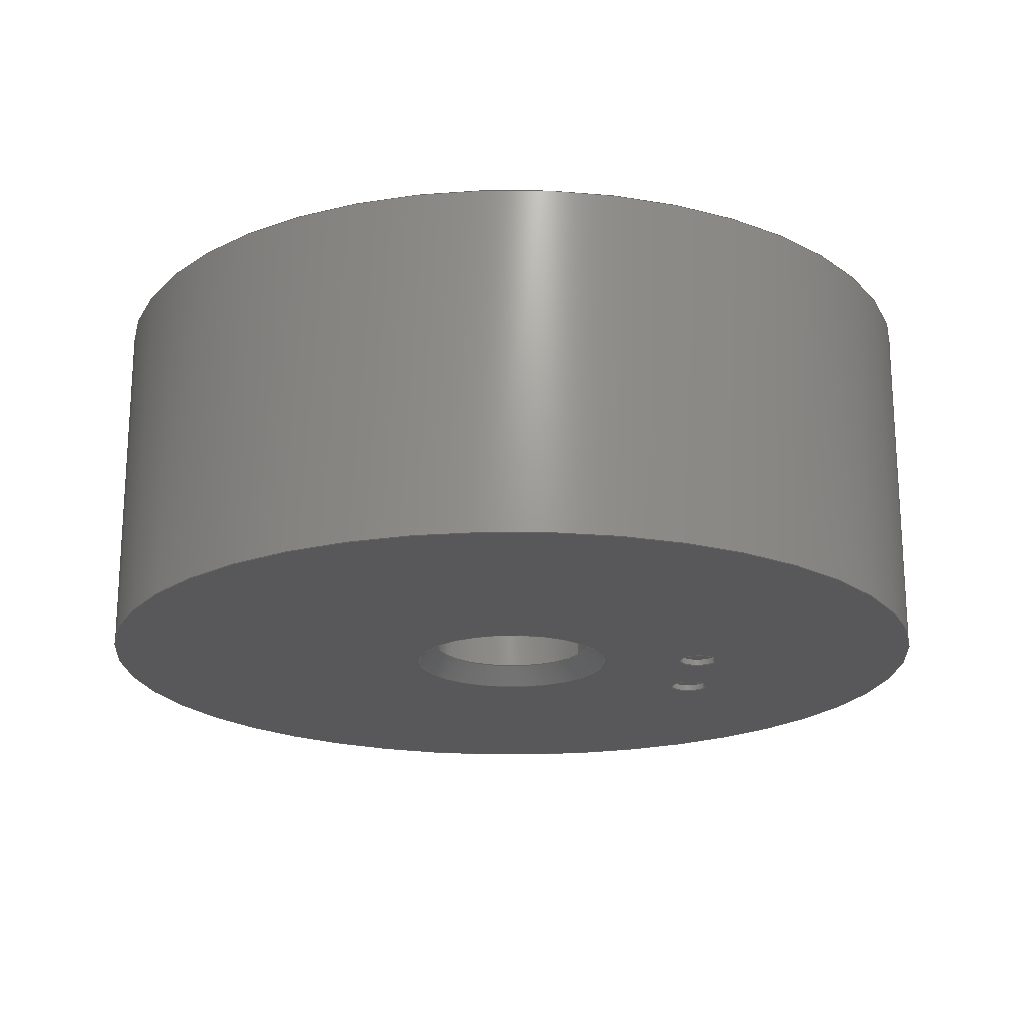
<metadata>
{"format":"step","ext":"step","renderer":"f3d","projection":"perspective","resolution":1024,"background":"white","views":[{"elev":-19.9,"azim":-26.3,"up":"+Z"}]}
</metadata>
<code>
ISO-10303-21;
DATA;
#1 = MECHANICAL_DESIGN_GEOMETRIC_PRESENTATION_REPRESENTATION( ' ', ( #7, #8, #9, #10, #11, #12, #13, #14, #15, #16, #17, #18, #19 ), #6 );
#2 = PRODUCT_DEFINITION_CONTEXT( '', #20, 'design' );
#3 = APPLICATION_PROTOCOL_DEFINITION( 'international standard', 'automotive_design', 2001, #20 );
#4 = PRODUCT_CATEGORY_RELATIONSHIP( 'NONE', 'NONE', #21, #22 );
#5 = SHAPE_DEFINITION_REPRESENTATION( #23, #24 );
#6 =  ( GEOMETRIC_REPRESENTATION_CONTEXT( 3 )GLOBAL_UNCERTAINTY_ASSIGNED_CONTEXT( ( #25 ) )GLOBAL_UNIT_ASSIGNED_CONTEXT( ( #26, #27, #28 ) )REPRESENTATION_CONTEXT( 'NONE', 'WORKSPACE' ) );
#7 = STYLED_ITEM( '', ( #29 ), #30 );
#8 = STYLED_ITEM( '', ( #31 ), #32 );
#9 = STYLED_ITEM( '', ( #33 ), #34 );
#10 = STYLED_ITEM( '', ( #35 ), #36 );
#11 = STYLED_ITEM( '', ( #37 ), #38 );
#12 = STYLED_ITEM( '', ( #39 ), #40 );
#13 = STYLED_ITEM( '', ( #41 ), #42 );
#14 = STYLED_ITEM( '', ( #43 ), #44 );
#15 = STYLED_ITEM( '', ( #45 ), #46 );
#16 = STYLED_ITEM( '', ( #47 ), #48 );
#17 = STYLED_ITEM( '', ( #49 ), #50 );
#18 = STYLED_ITEM( '', ( #51 ), #52 );
#19 = STYLED_ITEM( '', ( #53 ), #54 );
#20 = APPLICATION_CONTEXT( 'core data for automotive mechanical design processes' );
#21 = PRODUCT_CATEGORY( 'part', 'NONE' );
#22 = PRODUCT_RELATED_PRODUCT_CATEGORY( 'detail', ' ', ( #55 ) );
#23 = PRODUCT_DEFINITION_SHAPE( 'NONE', 'NONE', #56 );
#24 = ADVANCED_BREP_SHAPE_REPRESENTATION( 'Part 1', ( #57, #58 ), #6 );
#25 = UNCERTAINTY_MEASURE_WITH_UNIT( LENGTH_MEASURE( 1e-17 ), #26, '', '' );
#26 =  ( CONVERSION_BASED_UNIT( 'METRE', #59 )LENGTH_UNIT(  )NAMED_UNIT( #60 ) );
#27 =  ( NAMED_UNIT( #61 )PLANE_ANGLE_UNIT(  )SI_UNIT( $, .RADIAN. ) );
#28 =  ( NAMED_UNIT( #61 )SI_UNIT( $, .STERADIAN. )SOLID_ANGLE_UNIT(  ) );
#29 = PRESENTATION_STYLE_ASSIGNMENT( ( #62 ) );
#30 = ADVANCED_FACE( '', ( #63, #64 ), #65, .F. );
#31 = PRESENTATION_STYLE_ASSIGNMENT( ( #66 ) );
#32 = ADVANCED_FACE( '', ( #67, #68 ), #69, .F. );
#33 = PRESENTATION_STYLE_ASSIGNMENT( ( #70 ) );
#34 = ADVANCED_FACE( '', ( #71 ), #72, .T. );
#35 = PRESENTATION_STYLE_ASSIGNMENT( ( #73 ) );
#36 = ADVANCED_FACE( '', ( #74, #75 ), #76, .F. );
#37 = PRESENTATION_STYLE_ASSIGNMENT( ( #77 ) );
#38 = ADVANCED_FACE( '', ( #78, #79 ), #80, .F. );
#39 = PRESENTATION_STYLE_ASSIGNMENT( ( #81 ) );
#40 = ADVANCED_FACE( '', ( #82 ), #83, .T. );
#41 = PRESENTATION_STYLE_ASSIGNMENT( ( #84 ) );
#42 = ADVANCED_FACE( '', ( #85, #86 ), #87, .F. );
#43 = PRESENTATION_STYLE_ASSIGNMENT( ( #88 ) );
#44 = ADVANCED_FACE( '', ( #89, #90 ), #91, .T. );
#45 = PRESENTATION_STYLE_ASSIGNMENT( ( #92 ) );
#46 = ADVANCED_FACE( '', ( #93, #94, #95, #96 ), #97, .F. );
#47 = PRESENTATION_STYLE_ASSIGNMENT( ( #98 ) );
#48 = ADVANCED_FACE( '', ( #99, #100 ), #101, .F. );
#49 = PRESENTATION_STYLE_ASSIGNMENT( ( #102 ) );
#50 = ADVANCED_FACE( '', ( #103, #104 ), #105, .T. );
#51 = PRESENTATION_STYLE_ASSIGNMENT( ( #106 ) );
#52 = ADVANCED_FACE( '', ( #107, #108 ), #109, .T. );
#53 = PRESENTATION_STYLE_ASSIGNMENT( ( #110 ) );
#54 = ADVANCED_FACE( '', ( #111, #112 ), #113, .F. );
#55 = PRODUCT( 'Part 1', 'Part 1', 'PART-Part 1-DESC', ( #114 ) );
#56 = PRODUCT_DEFINITION( 'NONE', 'NONE', #115, #2 );
#57 = MANIFOLD_SOLID_BREP( 'Part 1', #116 );
#58 = AXIS2_PLACEMENT_3D( '', #117, #118, #119 );
#59 = LENGTH_MEASURE_WITH_UNIT( LENGTH_MEASURE( 1 ), #120 );
#60 = DIMENSIONAL_EXPONENTS( 1, 0, 0, 0, 0, 0, 0 );
#61 = DIMENSIONAL_EXPONENTS( 0, 0, 0, 0, 0, 0, 0 );
#62 = SURFACE_STYLE_USAGE( .BOTH., #121 );
#63 = FACE_OUTER_BOUND( '', #122, .T. );
#64 = FACE_BOUND( '', #123, .T. );
#65 = CONICAL_SURFACE( '', #124, 0.003302, 0.7854 );
#66 = SURFACE_STYLE_USAGE( .BOTH., #125 );
#67 = FACE_OUTER_BOUND( '', #126, .T. );
#68 = FACE_BOUND( '', #127, .T. );
#69 = CONICAL_SURFACE( '', #128, 0.003302, 0.7854 );
#70 = SURFACE_STYLE_USAGE( .BOTH., #129 );
#71 = FACE_OUTER_BOUND( '', #130, .T. );
#72 = PLANE( '', #131 );
#73 = SURFACE_STYLE_USAGE( .BOTH., #132 );
#74 = FACE_OUTER_BOUND( '', #133, .T. );
#75 = FACE_OUTER_BOUND( '', #134, .T. );
#76 = CYLINDRICAL_SURFACE( '', #135, 0.0127 );
#77 = SURFACE_STYLE_USAGE( .BOTH., #136 );
#78 = FACE_OUTER_BOUND( '', #137, .T. );
#79 = FACE_OUTER_BOUND( '', #138, .T. );
#80 = CYLINDRICAL_SURFACE( '', #139, 0.003302 );
#81 = SURFACE_STYLE_USAGE( .BOTH., #140 );
#82 = FACE_OUTER_BOUND( '', #141, .T. );
#83 = PLANE( '', #142 );
#84 = SURFACE_STYLE_USAGE( .BOTH., #143 );
#85 = FACE_OUTER_BOUND( '', #144, .T. );
#86 = FACE_OUTER_BOUND( '', #145, .T. );
#87 = CYLINDRICAL_SURFACE( '', #146, 0.0007836 );
#88 = SURFACE_STYLE_USAGE( .BOTH., #147 );
#89 = FACE_OUTER_BOUND( '', #148, .T. );
#90 = FACE_OUTER_BOUND( '', #149, .T. );
#91 = CYLINDRICAL_SURFACE( '', #150, 0.01715 );
#92 = SURFACE_STYLE_USAGE( .BOTH., #151 );
#93 = FACE_BOUND( '', #152, .T. );
#94 = FACE_BOUND( '', #153, .T. );
#95 = FACE_BOUND( '', #154, .T. );
#96 = FACE_OUTER_BOUND( '', #155, .T. );
#97 = PLANE( '', #156 );
#98 = SURFACE_STYLE_USAGE( .BOTH., #157 );
#99 = FACE_OUTER_BOUND( '', #158, .T. );
#100 = FACE_BOUND( '', #159, .T. );
#101 = CONICAL_SURFACE( '', #160, 0.0127, 0.7854 );
#102 = SURFACE_STYLE_USAGE( .BOTH., #161 );
#103 = FACE_BOUND( '', #162, .T. );
#104 = FACE_OUTER_BOUND( '', #163, .T. );
#105 = PLANE( '', #164 );
#106 = SURFACE_STYLE_USAGE( .BOTH., #165 );
#107 = FACE_BOUND( '', #166, .T. );
#108 = FACE_OUTER_BOUND( '', #167, .T. );
#109 = PLANE( '', #168 );
#110 = SURFACE_STYLE_USAGE( .BOTH., #169 );
#111 = FACE_OUTER_BOUND( '', #170, .T. );
#112 = FACE_OUTER_BOUND( '', #171, .T. );
#113 = CYLINDRICAL_SURFACE( '', #172, 0.0007717 );
#114 = PRODUCT_CONTEXT( '', #20, 'mechanical' );
#115 = PRODUCT_DEFINITION_FORMATION_WITH_SPECIFIED_SOURCE( ' ', 'NONE', #55, .NOT_KNOWN. );
#116 = CLOSED_SHELL( '', ( #42, #46, #44, #52, #32, #30, #48, #38, #50, #36, #34, #54, #40 ) );
#117 = CARTESIAN_POINT( '', ( 0, 0, 0 ) );
#118 = DIRECTION( '', ( 0, 0, 1 ) );
#119 = DIRECTION( '', ( 1, 0, 0 ) );
#120 =  ( LENGTH_UNIT(  )NAMED_UNIT( #60 )SI_UNIT( $, .METRE. ) );
#121 = SURFACE_SIDE_STYLE( '', ( #173 ) );
#122 = EDGE_LOOP( '', ( #174 ) );
#123 = EDGE_LOOP( '', ( #175 ) );
#124 = AXIS2_PLACEMENT_3D( '', #176, #177, #178 );
#125 = SURFACE_SIDE_STYLE( '', ( #179 ) );
#126 = EDGE_LOOP( '', ( #180 ) );
#127 = EDGE_LOOP( '', ( #181 ) );
#128 = AXIS2_PLACEMENT_3D( '', #182, #183, #184 );
#129 = SURFACE_SIDE_STYLE( '', ( #185 ) );
#130 = EDGE_LOOP( '', ( #186 ) );
#131 = AXIS2_PLACEMENT_3D( '', #187, #188, #189 );
#132 = SURFACE_SIDE_STYLE( '', ( #190 ) );
#133 = EDGE_LOOP( '', ( #191 ) );
#134 = EDGE_LOOP( '', ( #192 ) );
#135 = AXIS2_PLACEMENT_3D( '', #193, #194, #195 );
#136 = SURFACE_SIDE_STYLE( '', ( #196 ) );
#137 = EDGE_LOOP( '', ( #197 ) );
#138 = EDGE_LOOP( '', ( #198 ) );
#139 = AXIS2_PLACEMENT_3D( '', #199, #200, #201 );
#140 = SURFACE_SIDE_STYLE( '', ( #202 ) );
#141 = EDGE_LOOP( '', ( #203 ) );
#142 = AXIS2_PLACEMENT_3D( '', #204, #205, #206 );
#143 = SURFACE_SIDE_STYLE( '', ( #207 ) );
#144 = EDGE_LOOP( '', ( #208 ) );
#145 = EDGE_LOOP( '', ( #209 ) );
#146 = AXIS2_PLACEMENT_3D( '', #210, #211, #212 );
#147 = SURFACE_SIDE_STYLE( '', ( #213 ) );
#148 = EDGE_LOOP( '', ( #214 ) );
#149 = EDGE_LOOP( '', ( #215 ) );
#150 = AXIS2_PLACEMENT_3D( '', #216, #217, #218 );
#151 = SURFACE_SIDE_STYLE( '', ( #219 ) );
#152 = EDGE_LOOP( '', ( #220 ) );
#153 = EDGE_LOOP( '', ( #221 ) );
#154 = EDGE_LOOP( '', ( #222 ) );
#155 = EDGE_LOOP( '', ( #223 ) );
#156 = AXIS2_PLACEMENT_3D( '', #224, #225, #226 );
#157 = SURFACE_SIDE_STYLE( '', ( #227 ) );
#158 = EDGE_LOOP( '', ( #228 ) );
#159 = EDGE_LOOP( '', ( #229 ) );
#160 = AXIS2_PLACEMENT_3D( '', #230, #231, #232 );
#161 = SURFACE_SIDE_STYLE( '', ( #233 ) );
#162 = EDGE_LOOP( '', ( #234 ) );
#163 = EDGE_LOOP( '', ( #235 ) );
#164 = AXIS2_PLACEMENT_3D( '', #236, #237, #238 );
#165 = SURFACE_SIDE_STYLE( '', ( #239 ) );
#166 = EDGE_LOOP( '', ( #240 ) );
#167 = EDGE_LOOP( '', ( #241 ) );
#168 = AXIS2_PLACEMENT_3D( '', #242, #243, #244 );
#169 = SURFACE_SIDE_STYLE( '', ( #245 ) );
#170 = EDGE_LOOP( '', ( #246 ) );
#171 = EDGE_LOOP( '', ( #247 ) );
#172 = AXIS2_PLACEMENT_3D( '', #248, #249, #250 );
#173 = SURFACE_STYLE_FILL_AREA( #251 );
#174 = ORIENTED_EDGE( '', *, *, #252, .F. );
#175 = ORIENTED_EDGE( '', *, *, #253, .F. );
#176 = CARTESIAN_POINT( '', ( 0, 0, 0.000762 ) );
#177 = DIRECTION( '', ( -0, 0, -1 ) );
#178 = DIRECTION( '', ( -1, 0, 0 ) );
#179 = SURFACE_STYLE_FILL_AREA( #254 );
#180 = ORIENTED_EDGE( '', *, *, #255, .F. );
#181 = ORIENTED_EDGE( '', *, *, #256, .F. );
#182 = CARTESIAN_POINT( '', ( 0, 0, 0.008108 ) );
#183 = DIRECTION( '', ( -0, -0, 1 ) );
#184 = DIRECTION( '', ( 1, 0, 0 ) );
#185 = SURFACE_STYLE_FILL_AREA( #257 );
#186 = ORIENTED_EDGE( '', *, *, #258, .T. );
#187 = CARTESIAN_POINT( '', ( 0, 0, 0.000254 ) );
#188 = DIRECTION( '', ( 0, 0, -1 ) );
#189 = DIRECTION( '', ( 1, 0, 0 ) );
#190 = SURFACE_STYLE_FILL_AREA( #259 );
#191 = ORIENTED_EDGE( '', *, *, #260, .T. );
#192 = ORIENTED_EDGE( '', *, *, #261, .F. );
#193 = CARTESIAN_POINT( '', ( 0, 0, 0.00887 ) );
#194 = DIRECTION( '', ( -0, -0, -1 ) );
#195 = DIRECTION( '', ( 1, 0, 0 ) );
#196 = SURFACE_STYLE_FILL_AREA( #262 );
#197 = ORIENTED_EDGE( '', *, *, #256, .T. );
#198 = ORIENTED_EDGE( '', *, *, #253, .T. );
#199 = CARTESIAN_POINT( '', ( 0, 0, 0.05048 ) );
#200 = DIRECTION( '', ( -0, -0, 1 ) );
#201 = DIRECTION( '', ( -1, 0, 0 ) );
#202 = SURFACE_STYLE_FILL_AREA( #263 );
#203 = ORIENTED_EDGE( '', *, *, #264, .T. );
#204 = CARTESIAN_POINT( '', ( 0, 0, 0.000254 ) );
#205 = DIRECTION( '', ( 0, 0, -1 ) );
#206 = DIRECTION( '', ( 1, 0, 0 ) );
#207 = SURFACE_STYLE_FILL_AREA( #265 );
#208 = ORIENTED_EDGE( '', *, *, #264, .F. );
#209 = ORIENTED_EDGE( '', *, *, #266, .T. );
#210 = CARTESIAN_POINT( '', ( 0.007185, -0.003837, 0.000254 ) );
#211 = DIRECTION( '', ( -0, -0, 1 ) );
#212 = DIRECTION( '', ( -1, 0, 0 ) );
#213 = SURFACE_STYLE_FILL_AREA( #267 );
#214 = ORIENTED_EDGE( '', *, *, #268, .F. );
#215 = ORIENTED_EDGE( '', *, *, #269, .T. );
#216 = CARTESIAN_POINT( '', ( 0, 0, 0.01397 ) );
#217 = DIRECTION( '', ( -0, -0, 1 ) );
#218 = DIRECTION( '', ( -1, 0, 0 ) );
#219 = SURFACE_STYLE_FILL_AREA( #270 );
#220 = ORIENTED_EDGE( '', *, *, #266, .F. );
#221 = ORIENTED_EDGE( '', *, *, #271, .F. );
#222 = ORIENTED_EDGE( '', *, *, #252, .T. );
#223 = ORIENTED_EDGE( '', *, *, #269, .F. );
#224 = CARTESIAN_POINT( '', ( 0, 0, 0 ) );
#225 = DIRECTION( '', ( 0, 0, 1 ) );
#226 = DIRECTION( '', ( 1, 0, 0 ) );
#227 = SURFACE_STYLE_FILL_AREA( #272 );
#228 = ORIENTED_EDGE( '', *, *, #273, .F. );
#229 = ORIENTED_EDGE( '', *, *, #260, .F. );
#230 = CARTESIAN_POINT( '', ( 0, 0, 0.01372 ) );
#231 = DIRECTION( '', ( -0, -0, 1 ) );
#232 = DIRECTION( '', ( 1, 0, 0 ) );
#233 = SURFACE_STYLE_FILL_AREA( #274 );
#234 = ORIENTED_EDGE( '', *, *, #255, .T. );
#235 = ORIENTED_EDGE( '', *, *, #261, .T. );
#236 = CARTESIAN_POINT( '', ( 0, 0, 0.00887 ) );
#237 = DIRECTION( '', ( 0, 0, 1 ) );
#238 = DIRECTION( '', ( 1, 0, 0 ) );
#239 = SURFACE_STYLE_FILL_AREA( #275 );
#240 = ORIENTED_EDGE( '', *, *, #273, .T. );
#241 = ORIENTED_EDGE( '', *, *, #268, .T. );
#242 = CARTESIAN_POINT( '', ( 0, 0, 0.01397 ) );
#243 = DIRECTION( '', ( 0, 0, 1 ) );
#244 = DIRECTION( '', ( 1, 0, 0 ) );
#245 = SURFACE_STYLE_FILL_AREA( #276 );
#246 = ORIENTED_EDGE( '', *, *, #258, .F. );
#247 = ORIENTED_EDGE( '', *, *, #271, .T. );
#248 = CARTESIAN_POINT( '', ( 0.008994, 0, 0.000254 ) );
#249 = DIRECTION( '', ( -0, -0, 1 ) );
#250 = DIRECTION( '', ( -1, 0, 0 ) );
#251 = FILL_AREA_STYLE( '', ( #277 ) );
#252 = EDGE_CURVE( '', #278, #278, #279, .T. );
#253 = EDGE_CURVE( '', #280, #280, #281, .F. );
#254 = FILL_AREA_STYLE( '', ( #282 ) );
#255 = EDGE_CURVE( '', #283, #283, #284, .F. );
#256 = EDGE_CURVE( '', #285, #285, #286, .T. );
#257 = FILL_AREA_STYLE( '', ( #287 ) );
#258 = EDGE_CURVE( '', #288, #288, #289, .T. );
#259 = FILL_AREA_STYLE( '', ( #290 ) );
#260 = EDGE_CURVE( '', #291, #291, #292, .T. );
#261 = EDGE_CURVE( '', #293, #293, #294, .T. );
#262 = FILL_AREA_STYLE( '', ( #295 ) );
#263 = FILL_AREA_STYLE( '', ( #296 ) );
#264 = EDGE_CURVE( '', #297, #297, #298, .T. );
#265 = FILL_AREA_STYLE( '', ( #299 ) );
#266 = EDGE_CURVE( '', #300, #300, #301, .T. );
#267 = FILL_AREA_STYLE( '', ( #302 ) );
#268 = EDGE_CURVE( '', #303, #303, #304, .T. );
#269 = EDGE_CURVE( '', #305, #305, #306, .T. );
#270 = FILL_AREA_STYLE( '', ( #307 ) );
#271 = EDGE_CURVE( '', #308, #308, #309, .T. );
#272 = FILL_AREA_STYLE( '', ( #310 ) );
#273 = EDGE_CURVE( '', #311, #311, #312, .F. );
#274 = FILL_AREA_STYLE( '', ( #313 ) );
#275 = FILL_AREA_STYLE( '', ( #314 ) );
#276 = FILL_AREA_STYLE( '', ( #315 ) );
#277 = FILL_AREA_STYLE_COLOUR( '', #316 );
#278 = VERTEX_POINT( '', #317 );
#279 = CIRCLE( '', #318, 0.004064 );
#280 = VERTEX_POINT( '', #319 );
#281 = CIRCLE( '', #320, 0.003302 );
#282 = FILL_AREA_STYLE_COLOUR( '', #321 );
#283 = VERTEX_POINT( '', #322 );
#284 = CIRCLE( '', #323, 0.004064 );
#285 = VERTEX_POINT( '', #324 );
#286 = CIRCLE( '', #325, 0.003302 );
#287 = FILL_AREA_STYLE_COLOUR( '', #326 );
#288 = VERTEX_POINT( '', #327 );
#289 = CIRCLE( '', #328, 0.0007717 );
#290 = FILL_AREA_STYLE_COLOUR( '', #329 );
#291 = VERTEX_POINT( '', #330 );
#292 = CIRCLE( '', #331, 0.0127 );
#293 = VERTEX_POINT( '', #332 );
#294 = CIRCLE( '', #333, 0.0127 );
#295 = FILL_AREA_STYLE_COLOUR( '', #334 );
#296 = FILL_AREA_STYLE_COLOUR( '', #335 );
#297 = VERTEX_POINT( '', #336 );
#298 = CIRCLE( '', #337, 0.0007836 );
#299 = FILL_AREA_STYLE_COLOUR( '', #338 );
#300 = VERTEX_POINT( '', #339 );
#301 = CIRCLE( '', #340, 0.0007836 );
#302 = FILL_AREA_STYLE_COLOUR( '', #341 );
#303 = VERTEX_POINT( '', #342 );
#304 = CIRCLE( '', #343, 0.01715 );
#305 = VERTEX_POINT( '', #344 );
#306 = CIRCLE( '', #345, 0.01715 );
#307 = FILL_AREA_STYLE_COLOUR( '', #346 );
#308 = VERTEX_POINT( '', #347 );
#309 = CIRCLE( '', #348, 0.0007717 );
#310 = FILL_AREA_STYLE_COLOUR( '', #349 );
#311 = VERTEX_POINT( '', #350 );
#312 = CIRCLE( '', #351, 0.01295 );
#313 = FILL_AREA_STYLE_COLOUR( '', #352 );
#314 = FILL_AREA_STYLE_COLOUR( '', #353 );
#315 = FILL_AREA_STYLE_COLOUR( '', #354 );
#316 = COLOUR_RGB( '', 0.5608, 0.898, 0.1529 );
#317 = CARTESIAN_POINT( '', ( 0.004064, 0, 0 ) );
#318 = AXIS2_PLACEMENT_3D( '', #355, #356, #357 );
#319 = CARTESIAN_POINT( '', ( 0.003302, 0, 0.000762 ) );
#320 = AXIS2_PLACEMENT_3D( '', #358, #359, #360 );
#321 = COLOUR_RGB( '', 0.5608, 0.898, 0.1529 );
#322 = CARTESIAN_POINT( '', ( 0.004064, 0, 0.00887 ) );
#323 = AXIS2_PLACEMENT_3D( '', #361, #362, #363 );
#324 = CARTESIAN_POINT( '', ( 0.003302, 0, 0.008108 ) );
#325 = AXIS2_PLACEMENT_3D( '', #364, #365, #366 );
#326 = COLOUR_RGB( '', 0.5608, 0.898, 0.1529 );
#327 = CARTESIAN_POINT( '', ( 0.009766, 0, 0.000254 ) );
#328 = AXIS2_PLACEMENT_3D( '', #367, #368, #369 );
#329 = COLOUR_RGB( '', 0.5608, 0.898, 0.1529 );
#330 = CARTESIAN_POINT( '', ( 0.0127, 0, 0.01372 ) );
#331 = AXIS2_PLACEMENT_3D( '', #370, #371, #372 );
#332 = CARTESIAN_POINT( '', ( 0.0127, 0, 0.00887 ) );
#333 = AXIS2_PLACEMENT_3D( '', #373, #374, #375 );
#334 = COLOUR_RGB( '', 0.5608, 0.898, 0.1529 );
#335 = COLOUR_RGB( '', 0.5608, 0.898, 0.1529 );
#336 = CARTESIAN_POINT( '', ( 0.007969, -0.003837, 0.000254 ) );
#337 = AXIS2_PLACEMENT_3D( '', #376, #377, #378 );
#338 = COLOUR_RGB( '', 0.5608, 0.898, 0.1529 );
#339 = CARTESIAN_POINT( '', ( 0.007969, -0.003837, 0 ) );
#340 = AXIS2_PLACEMENT_3D( '', #379, #380, #381 );
#341 = COLOUR_RGB( '', 0.5608, 0.898, 0.1529 );
#342 = CARTESIAN_POINT( '', ( 0.01715, 0, 0.01397 ) );
#343 = AXIS2_PLACEMENT_3D( '', #382, #383, #384 );
#344 = CARTESIAN_POINT( '', ( 0.01715, 0, 0 ) );
#345 = AXIS2_PLACEMENT_3D( '', #385, #386, #387 );
#346 = COLOUR_RGB( '', 0.5608, 0.898, 0.1529 );
#347 = CARTESIAN_POINT( '', ( 0.009766, 0, 0 ) );
#348 = AXIS2_PLACEMENT_3D( '', #388, #389, #390 );
#349 = COLOUR_RGB( '', 0.5608, 0.898, 0.1529 );
#350 = CARTESIAN_POINT( '', ( 0.01295, 0, 0.01397 ) );
#351 = AXIS2_PLACEMENT_3D( '', #391, #392, #393 );
#352 = COLOUR_RGB( '', 0.5608, 0.898, 0.1529 );
#353 = COLOUR_RGB( '', 0.5608, 0.898, 0.1529 );
#354 = COLOUR_RGB( '', 0.5608, 0.898, 0.1529 );
#355 = CARTESIAN_POINT( '', ( 0, 0, 0 ) );
#356 = DIRECTION( '', ( 0, 0, 1 ) );
#357 = DIRECTION( '', ( 1, 0, 0 ) );
#358 = CARTESIAN_POINT( '', ( 0, 0, 0.000762 ) );
#359 = DIRECTION( '', ( 0, 0, 1 ) );
#360 = DIRECTION( '', ( 1, 0, 0 ) );
#361 = CARTESIAN_POINT( '', ( 0, 0, 0.00887 ) );
#362 = DIRECTION( '', ( 0, 0, 1 ) );
#363 = DIRECTION( '', ( 1, 0, 0 ) );
#364 = CARTESIAN_POINT( '', ( 0, 0, 0.008108 ) );
#365 = DIRECTION( '', ( 0, 0, 1 ) );
#366 = DIRECTION( '', ( 1, 0, 0 ) );
#367 = CARTESIAN_POINT( '', ( 0.008994, 0, 0.000254 ) );
#368 = DIRECTION( '', ( 0, 0, -1 ) );
#369 = DIRECTION( '', ( 1, 0, 0 ) );
#370 = CARTESIAN_POINT( '', ( 0, 0, 0.01372 ) );
#371 = DIRECTION( '', ( 0, 0, 1 ) );
#372 = DIRECTION( '', ( 1, 0, 0 ) );
#373 = CARTESIAN_POINT( '', ( 0, 0, 0.00887 ) );
#374 = DIRECTION( '', ( 0, 0, 1 ) );
#375 = DIRECTION( '', ( 1, 0, 0 ) );
#376 = CARTESIAN_POINT( '', ( 0.007185, -0.003837, 0.000254 ) );
#377 = DIRECTION( '', ( 0, 0, -1 ) );
#378 = DIRECTION( '', ( 1, 0, 0 ) );
#379 = CARTESIAN_POINT( '', ( 0.007185, -0.003837, 0 ) );
#380 = DIRECTION( '', ( 0, 0, -1 ) );
#381 = DIRECTION( '', ( 1, 0, 0 ) );
#382 = CARTESIAN_POINT( '', ( 0, 0, 0.01397 ) );
#383 = DIRECTION( '', ( 0, 0, 1 ) );
#384 = DIRECTION( '', ( 1, 0, 0 ) );
#385 = CARTESIAN_POINT( '', ( 0, 0, 0 ) );
#386 = DIRECTION( '', ( 0, 0, 1 ) );
#387 = DIRECTION( '', ( 1, 0, 0 ) );
#388 = CARTESIAN_POINT( '', ( 0.008994, 0, 0 ) );
#389 = DIRECTION( '', ( 0, 0, -1 ) );
#390 = DIRECTION( '', ( 1, 0, 0 ) );
#391 = CARTESIAN_POINT( '', ( 0, 0, 0.01397 ) );
#392 = DIRECTION( '', ( 0, 0, 1 ) );
#393 = DIRECTION( '', ( 1, 0, 0 ) );
ENDSEC;
END-ISO-10303-21;

</code>
